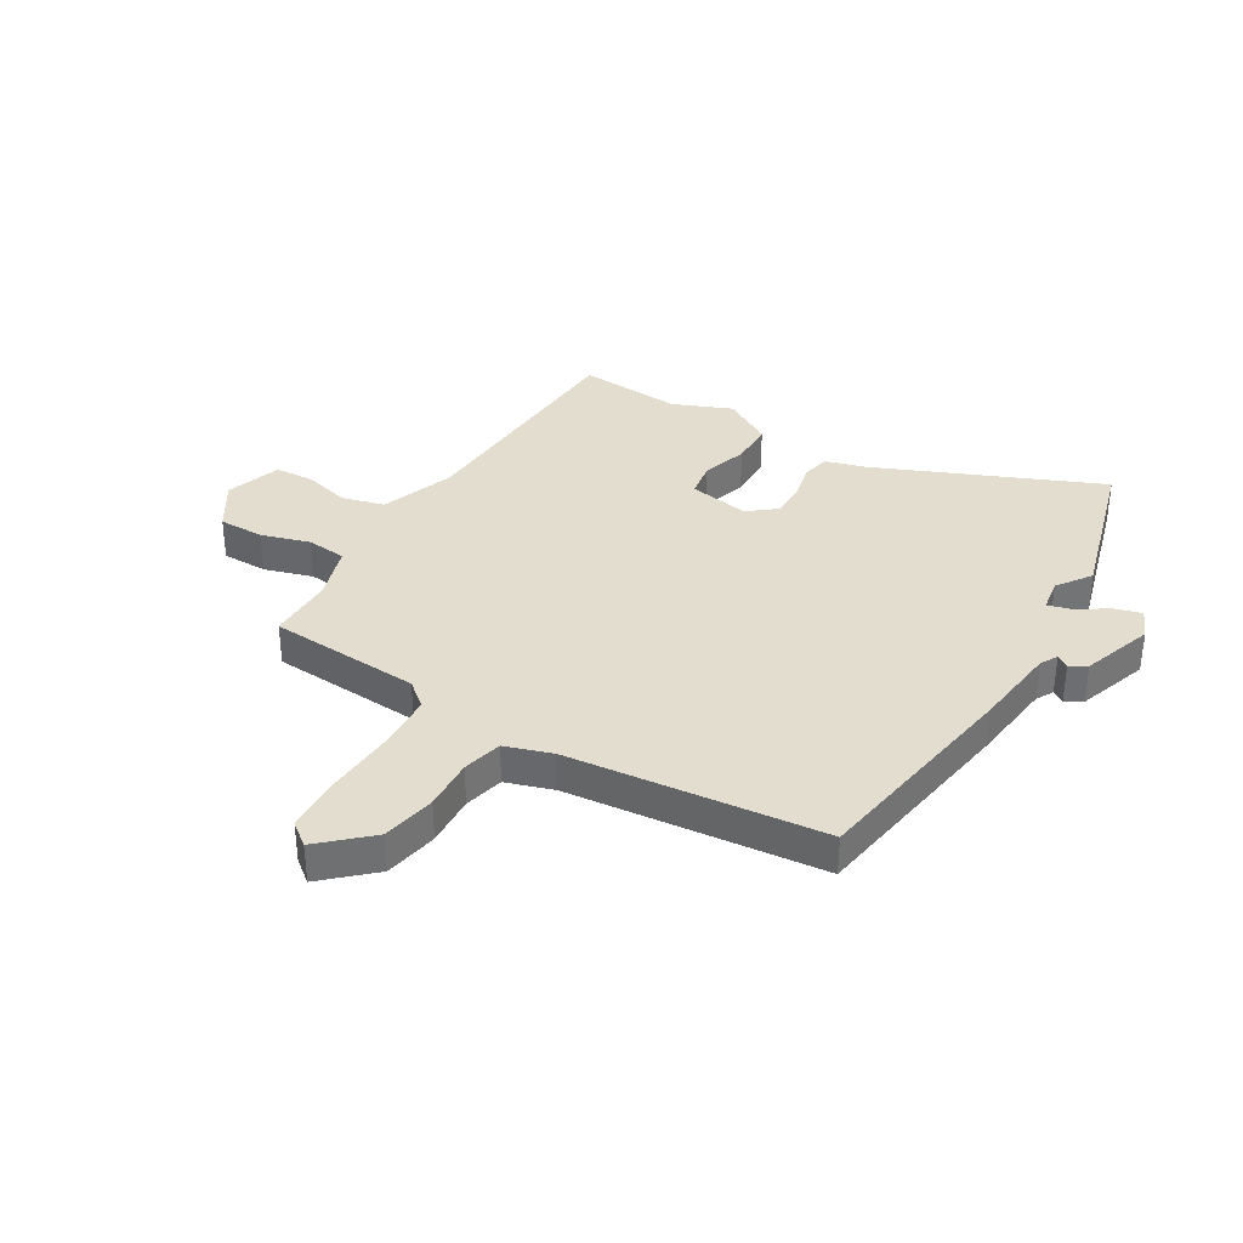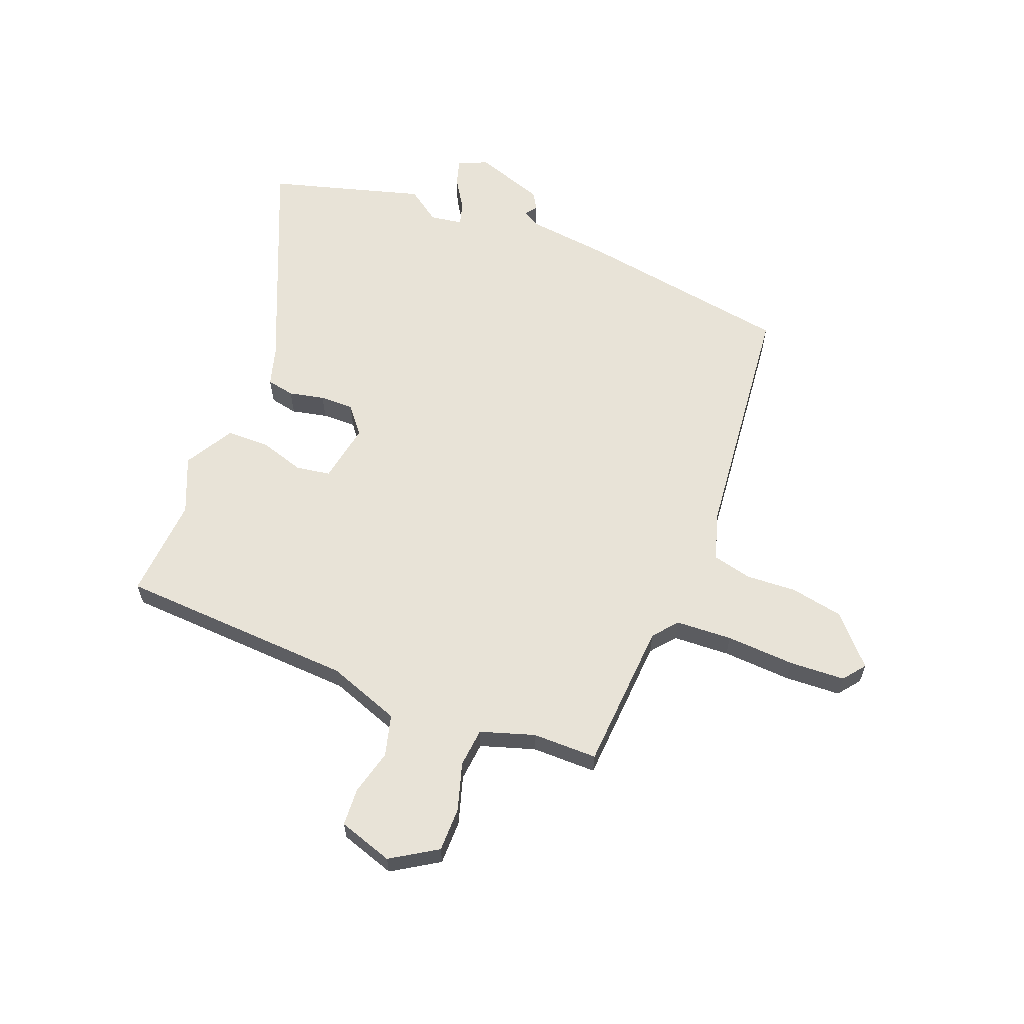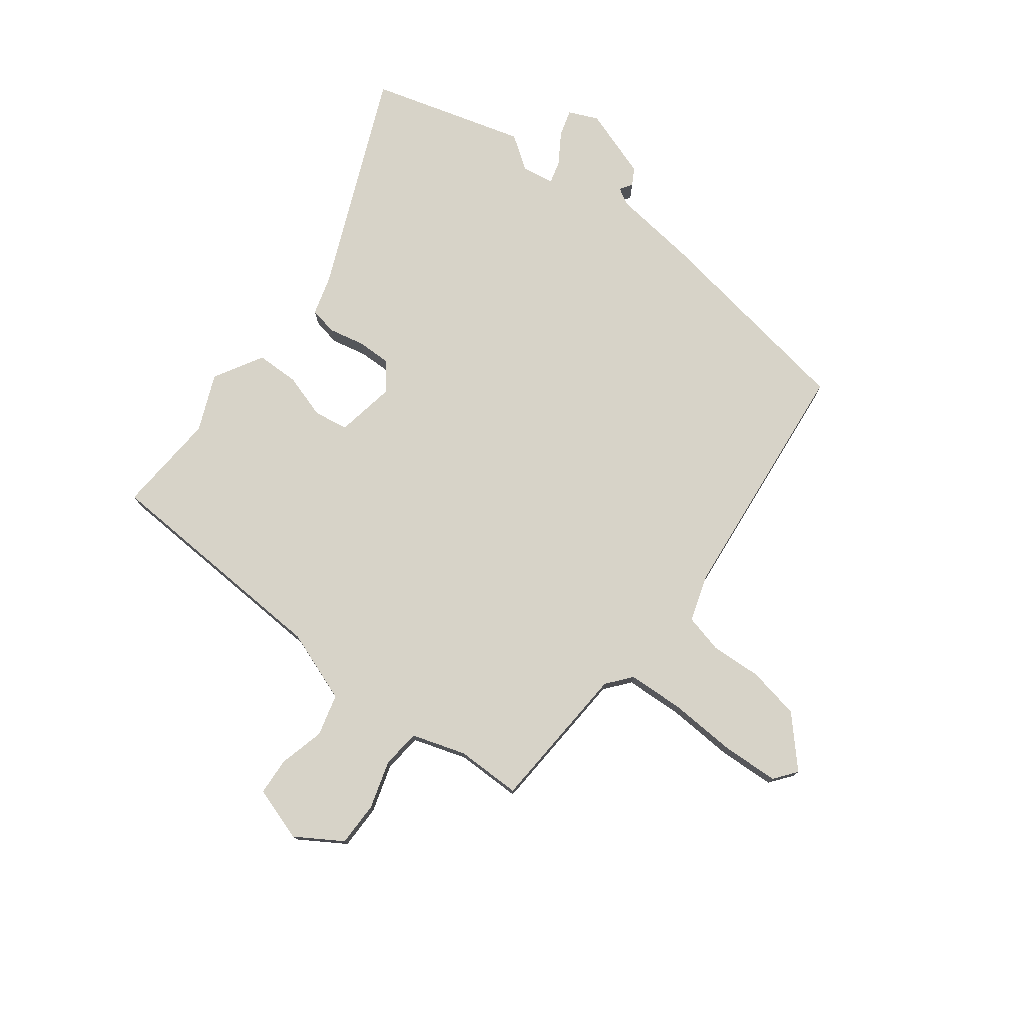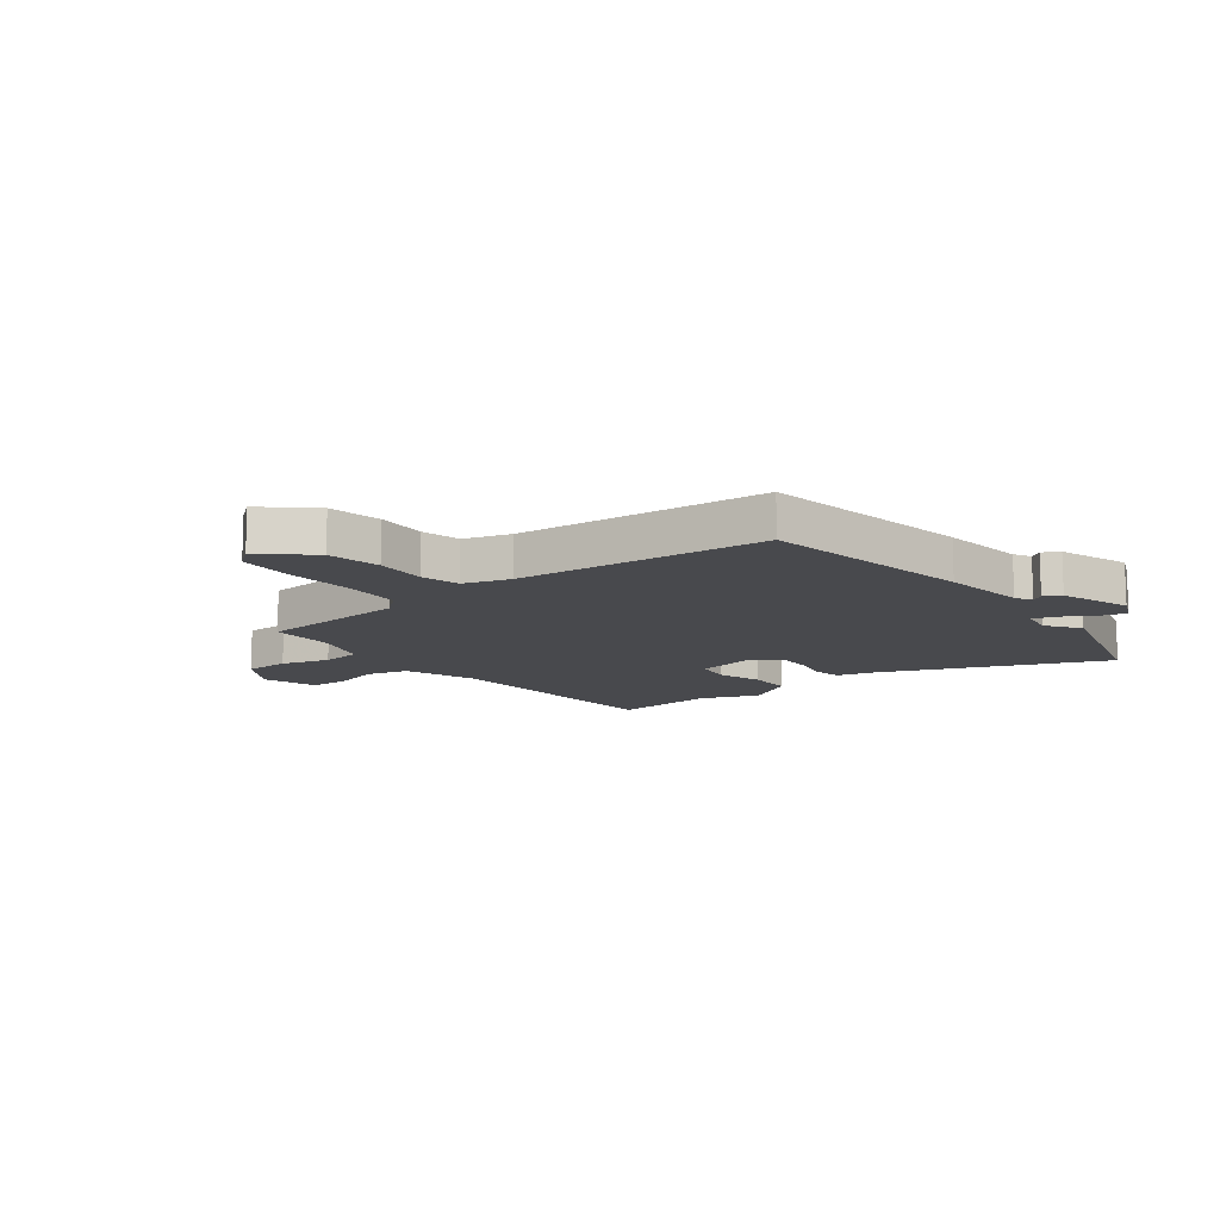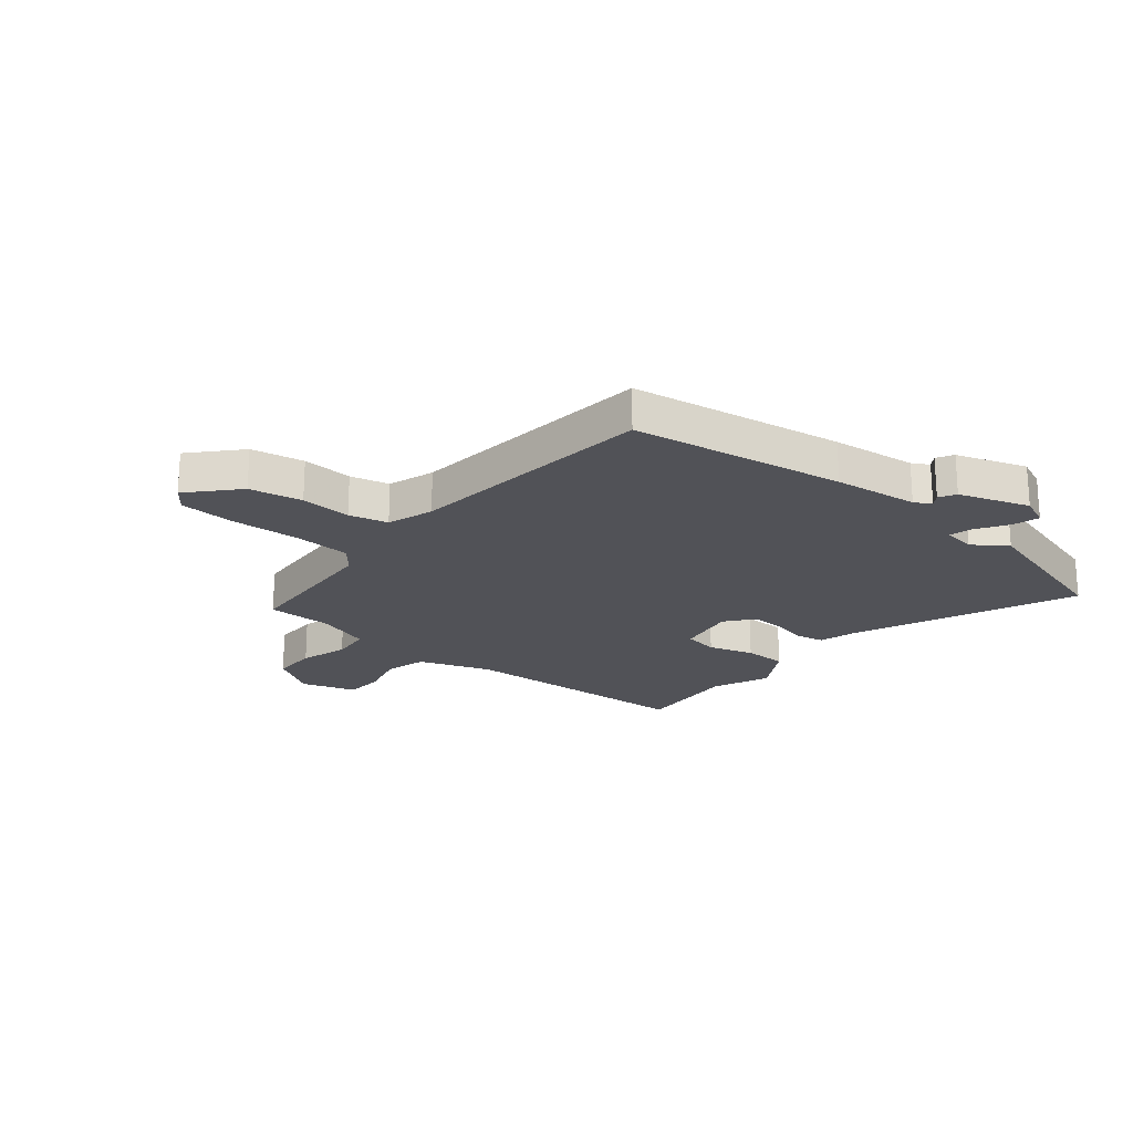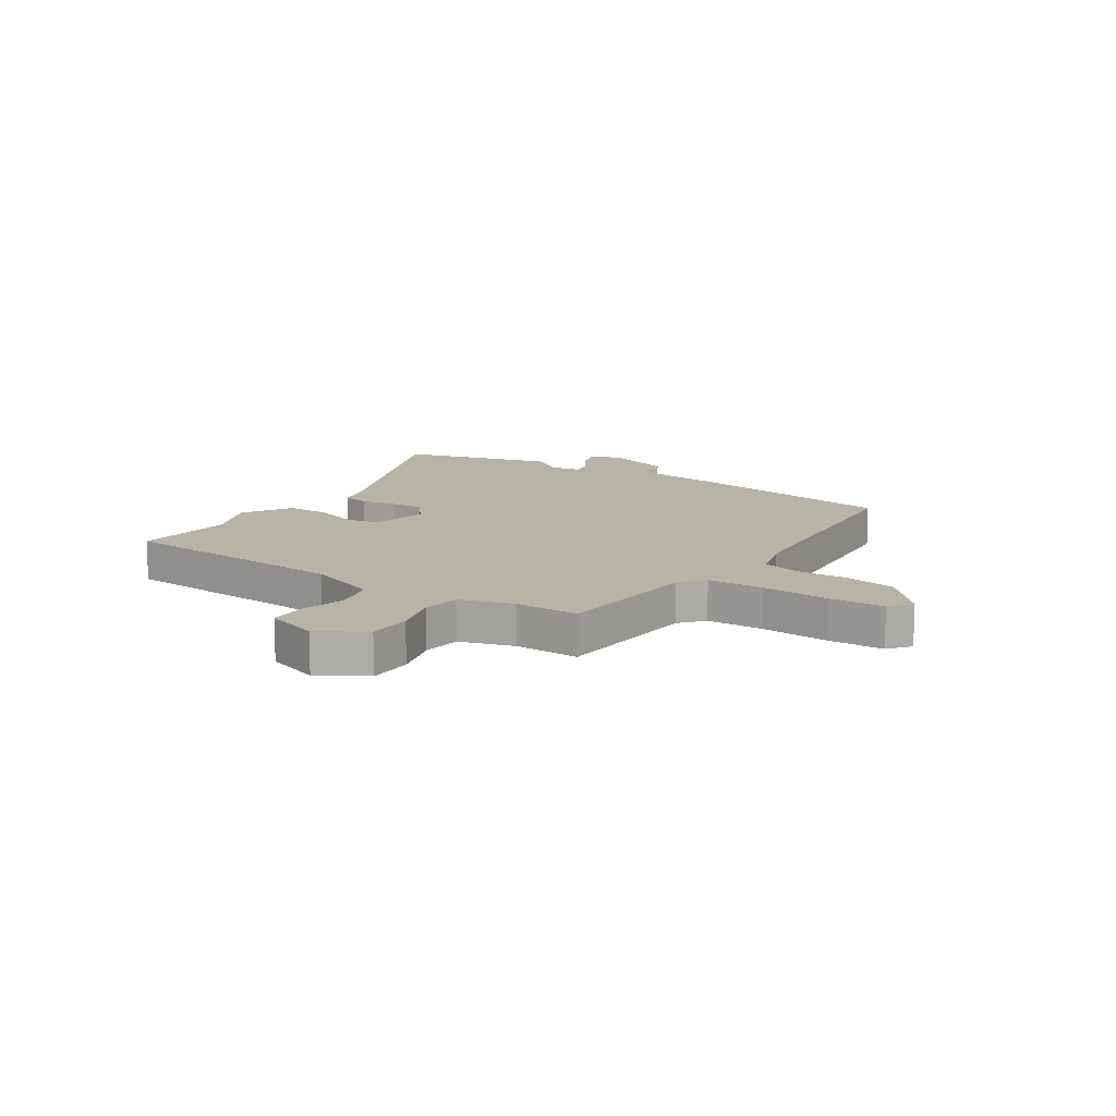
<metadata>
{"format":"obj","ext":"obj","renderer":"f3d","projection":"perspective","resolution":1024,"background":"white","views":[{"elev":35.5,"azim":120.9,"up":"+Y"},{"elev":61.6,"azim":21.4,"up":"+Y"},{"elev":76.8,"azim":37.2,"up":"+Y"},{"elev":-12.5,"azim":128.3,"up":"+Y"},{"elev":-21.6,"azim":140.5,"up":"+Y"},{"elev":12.8,"azim":34.2,"up":"+Y"}]}
</metadata>
<code>
v -0.488 0.07 0.33
v -0.501 0.07 0.514
v -0.074 0.07 0.537
v 0.056 0.07 0.584
v 0.076 0.07 0.659
v 0.055 0.07 0.741
v 0.059 0.07 0.809
v 0.157 0.07 0.841
v 0.24 0.07 0.789
v 0.24 0.07 0.709
v 0.214 0.07 0.623
v 0.221 0.07 0.553
v 0.318 0.07 0.522
v 0.435 0.07 0.522
v 0.452 0.07 0.253
v 0.488 0.07 0.209
v 0.59 0.07 0.204
v 0.714 0.07 0.211
v 0.814 0.07 0.206
v 0.845 0.07 0.166
v 0.767 0.07 0.081
v 0.672 0.07 0.063
v 0.581 0.07 0.068
v 0.511 0.07 0.051
v 0.484 0.07 -0.032
v 0.438 0.07 -0.481
v 0.055 0.07 -0.542
v -0.097 0.07 -0.56
v -0.127 0.07 -0.577
v -0.112 0.07 -0.599
v -0.129 0.07 -0.629
v -0.255 0.07 -0.672
v -0.308 0.07 -0.649
v -0.294 0.07 -0.601
v -0.259 0.07 -0.546
v -0.248 0.07 -0.505
v -0.306 0.07 -0.496
v -0.366 0.07 -0.538
v -0.643 0.07 -0.459
v -0.476 0.07 -0.068
v -0.456 0.07 0.002
v -0.406 0.07 0.012
v -0.342 0.07 -0.002
v -0.281 0.07 -0.003
v -0.241 0.07 0.047
v -0.26 0.07 0.154
v -0.322 0.07 0.164
v -0.403 0.07 0.139
v -0.48 0.07 0.14
v -0.531 0.07 0.228
v -0.488 0 0.33
v -0.501 0 0.514
v -0.074 0 0.537
v 0.056 0 0.584
v 0.076 0 0.659
v 0.055 0 0.741
v 0.059 0 0.809
v 0.157 0 0.841
v 0.24 0 0.789
v 0.24 0 0.709
v 0.214 0 0.623
v 0.221 0 0.553
v 0.318 0 0.522
v 0.435 0 0.522
v 0.452 0 0.253
v 0.488 0 0.209
v 0.59 0 0.204
v 0.714 0 0.211
v 0.814 0 0.206
v 0.845 0 0.166
v 0.767 0 0.081
v 0.672 0 0.063
v 0.581 0 0.068
v 0.511 0 0.051
v 0.484 0 -0.032
v 0.438 0 -0.481
v 0.055 0 -0.542
v -0.097 0 -0.56
v -0.127 0 -0.577
v -0.112 0 -0.599
v -0.129 0 -0.629
v -0.255 0 -0.672
v -0.308 0 -0.649
v -0.294 0 -0.601
v -0.259 0 -0.546
v -0.248 0 -0.505
v -0.306 0 -0.496
v -0.366 0 -0.538
v -0.643 0 -0.459
v -0.476 0 -0.068
v -0.456 0 0.002
v -0.406 0 0.012
v -0.342 0 -0.002
v -0.281 0 -0.003
v -0.241 0 0.047
v -0.26 0 0.154
v -0.322 0 0.164
v -0.403 0 0.139
v -0.48 0 0.14
v -0.531 0 0.228
f 49 50 1
f 48 49 1
f 47 48 1
f 1 2 3
f 47 1 3
f 46 47 3
f 45 46 3 4
f 40 41 42 43
f 40 43 44
f 39 40 44
f 38 39 44
f 37 38 44
f 36 37 44 45
f 33 34 35
f 32 33 35
f 31 32 35
f 30 31 35
f 29 30 35
f 28 29 35 36
f 36 45 4
f 28 36 4
f 27 28 4
f 26 27 4
f 25 26 4
f 21 22 23
f 20 21 23
f 19 20 23
f 18 19 23
f 17 18 23
f 16 17 23 24
f 25 4 5
f 24 25 5
f 16 24 5
f 15 16 5
f 9 10 11
f 8 9 11
f 7 8 11
f 6 7 11
f 5 6 11
f 5 11 12
f 15 5 12
f 13 14 15
f 12 13 15
f 51 100 99
f 51 99 98
f 51 98 97
f 53 52 51
f 53 51 97
f 53 97 96
f 54 53 96 95
f 93 92 91 90
f 94 93 90
f 94 90 89
f 94 89 88
f 94 88 87
f 95 94 87 86
f 85 84 83
f 85 83 82
f 85 82 81
f 85 81 80
f 85 80 79
f 86 85 79 78
f 54 95 86
f 54 86 78
f 54 78 77
f 54 77 76
f 54 76 75
f 73 72 71
f 73 71 70
f 73 70 69
f 73 69 68
f 73 68 67
f 74 73 67 66
f 55 54 75
f 55 75 74
f 55 74 66
f 55 66 65
f 61 60 59
f 61 59 58
f 61 58 57
f 61 57 56
f 61 56 55
f 62 61 55
f 62 55 65
f 65 64 63
f 65 63 62
f 1 51 52 2
f 2 52 53 3
f 3 53 54 4
f 4 54 55 5
f 5 55 56 6
f 6 56 57 7
f 7 57 58 8
f 8 58 59 9
f 9 59 60 10
f 10 60 61 11
f 11 61 62 12
f 12 62 63 13
f 13 63 64 14
f 14 64 65 15
f 15 65 66 16
f 16 66 67 17
f 17 67 68 18
f 18 68 69 19
f 19 69 70 20
f 20 70 71 21
f 21 71 72 22
f 22 72 73 23
f 23 73 74 24
f 24 74 75 25
f 25 75 76 26
f 26 76 77 27
f 27 77 78 28
f 28 78 79 29
f 29 79 80 30
f 30 80 81 31
f 31 81 82 32
f 32 82 83 33
f 33 83 84 34
f 34 84 85 35
f 35 85 86 36
f 36 86 87 37
f 37 87 88 38
f 38 88 89 39
f 39 89 90 40
f 40 90 91 41
f 41 91 92 42
f 42 92 93 43
f 43 93 94 44
f 44 94 95 45
f 45 95 96 46
f 46 96 97 47
f 47 97 98 48
f 48 98 99 49
f 49 99 100 50
f 50 100 51 1

</code>
